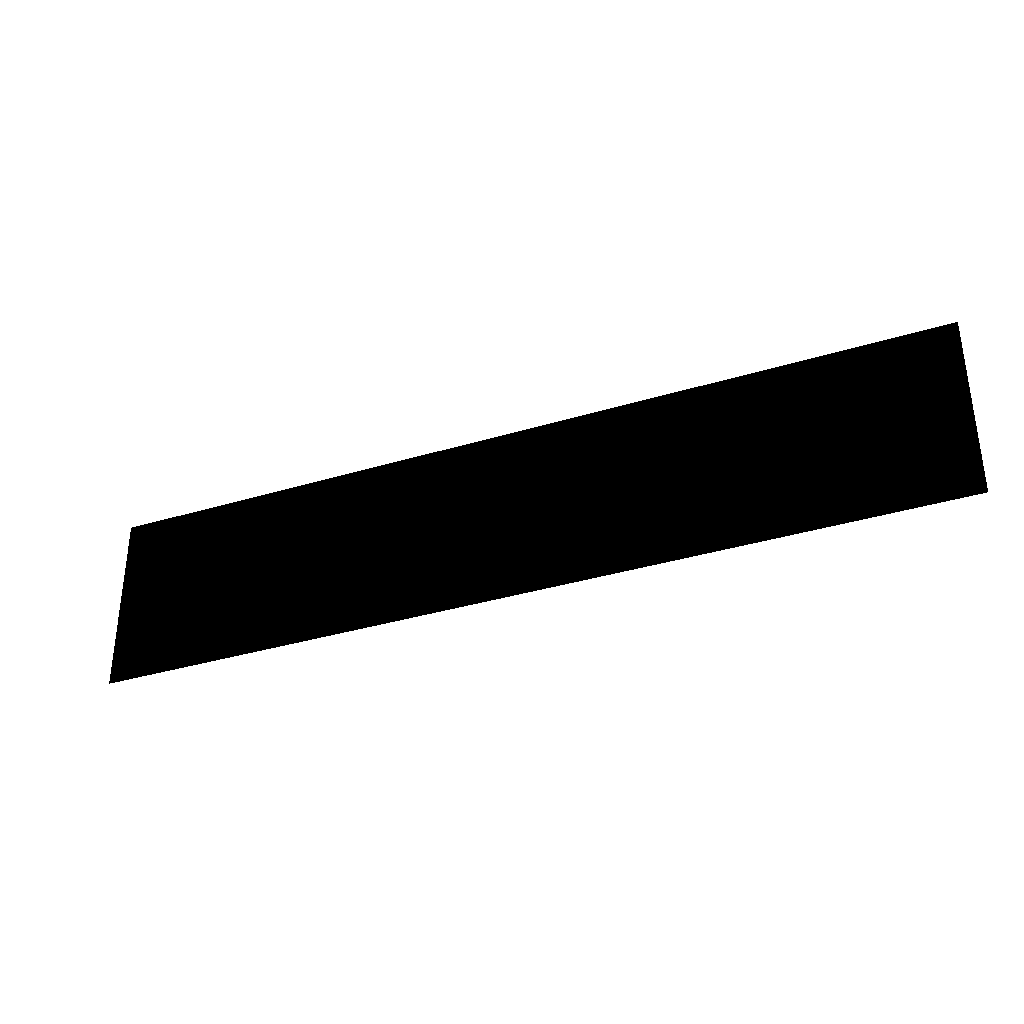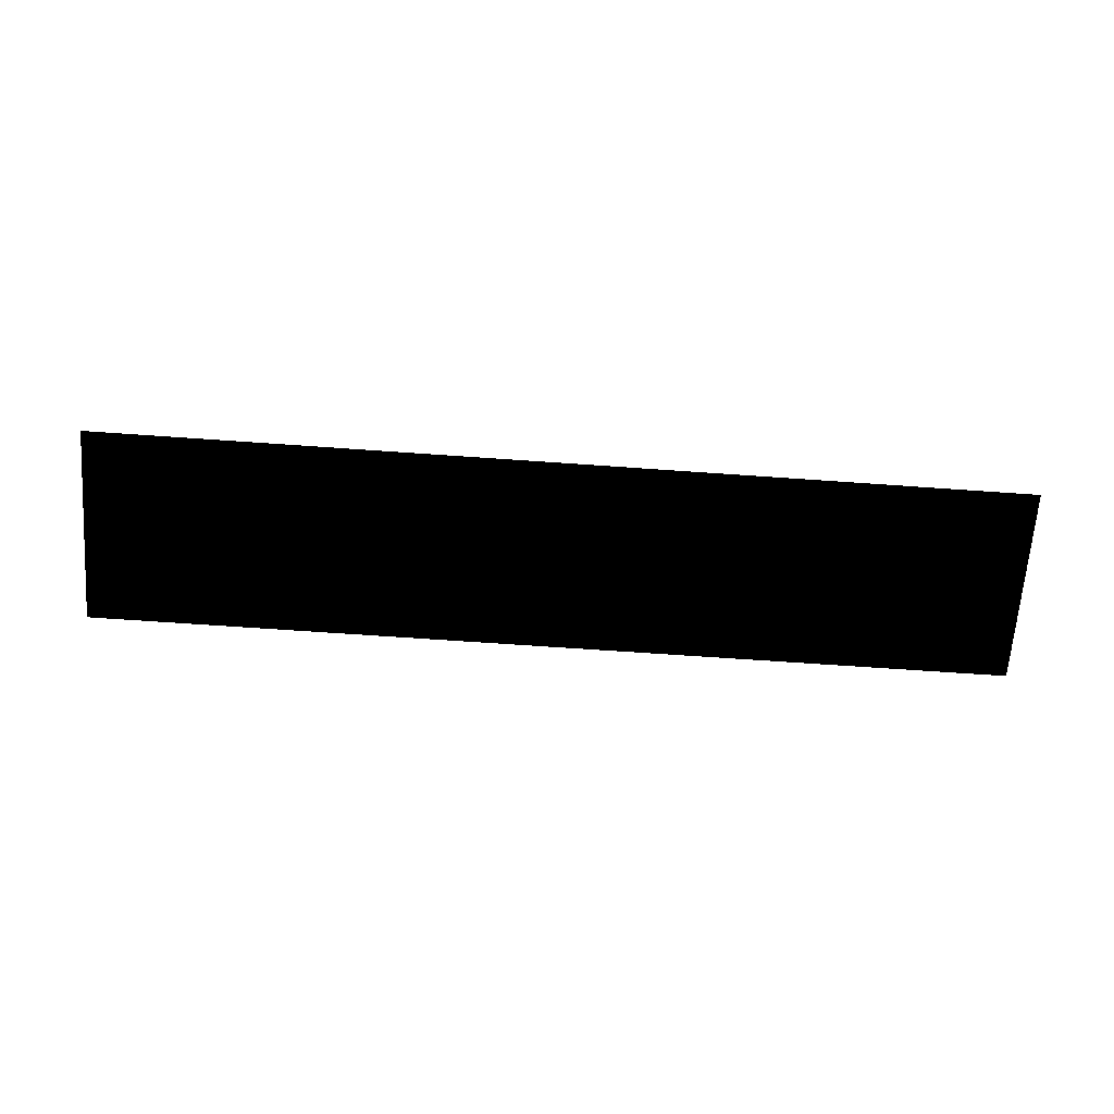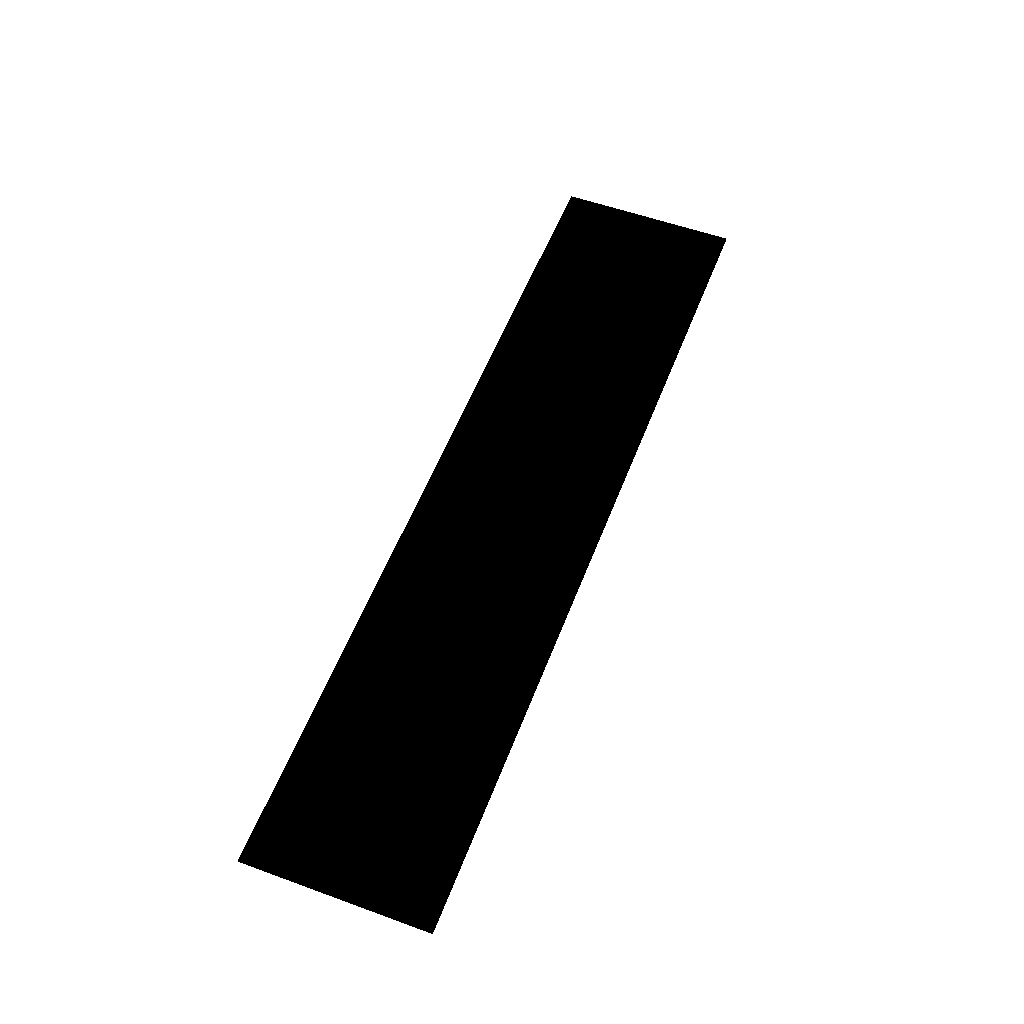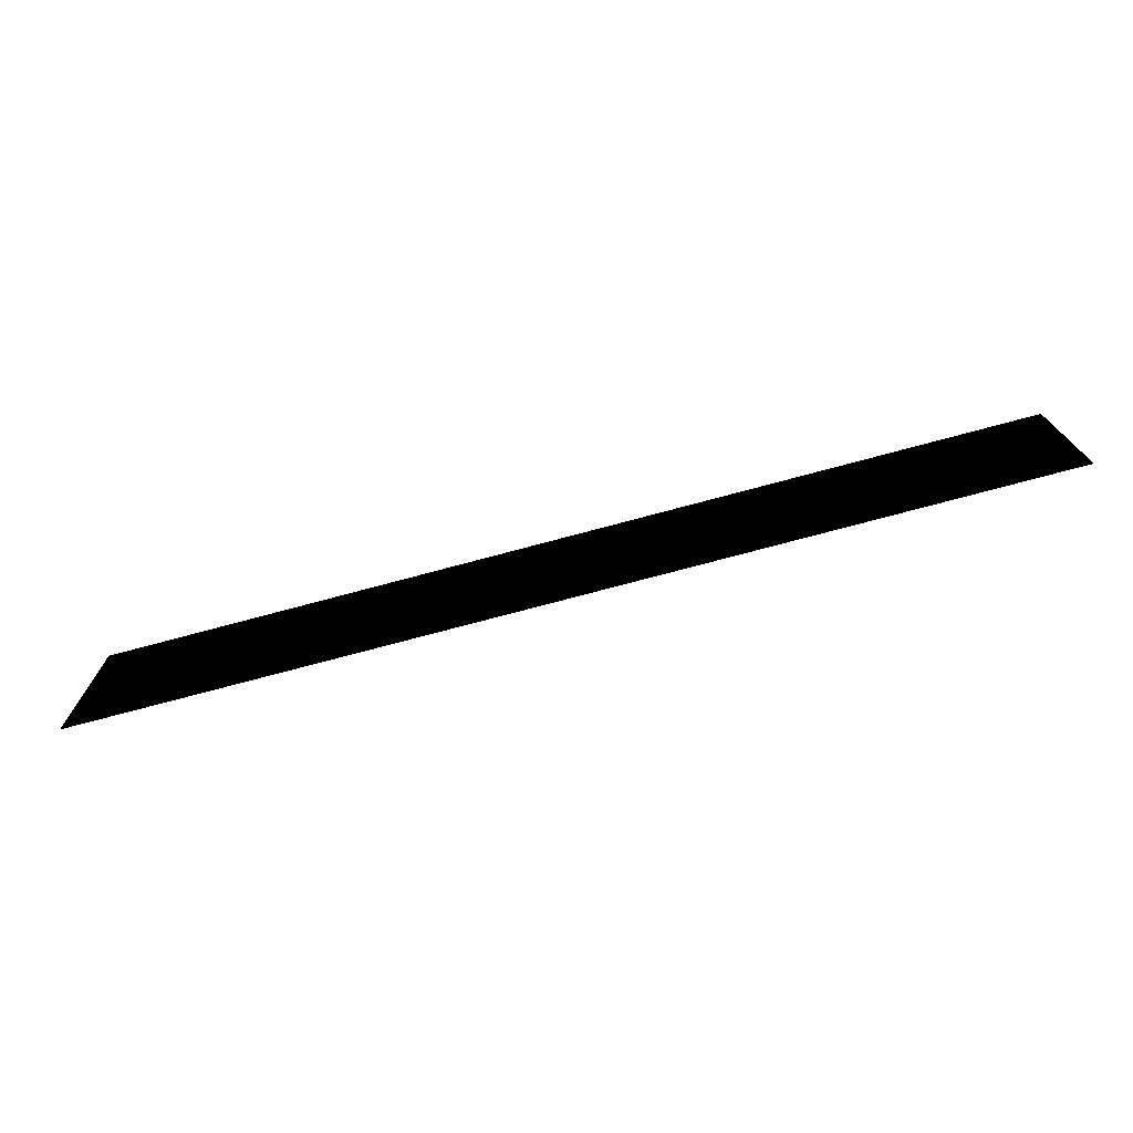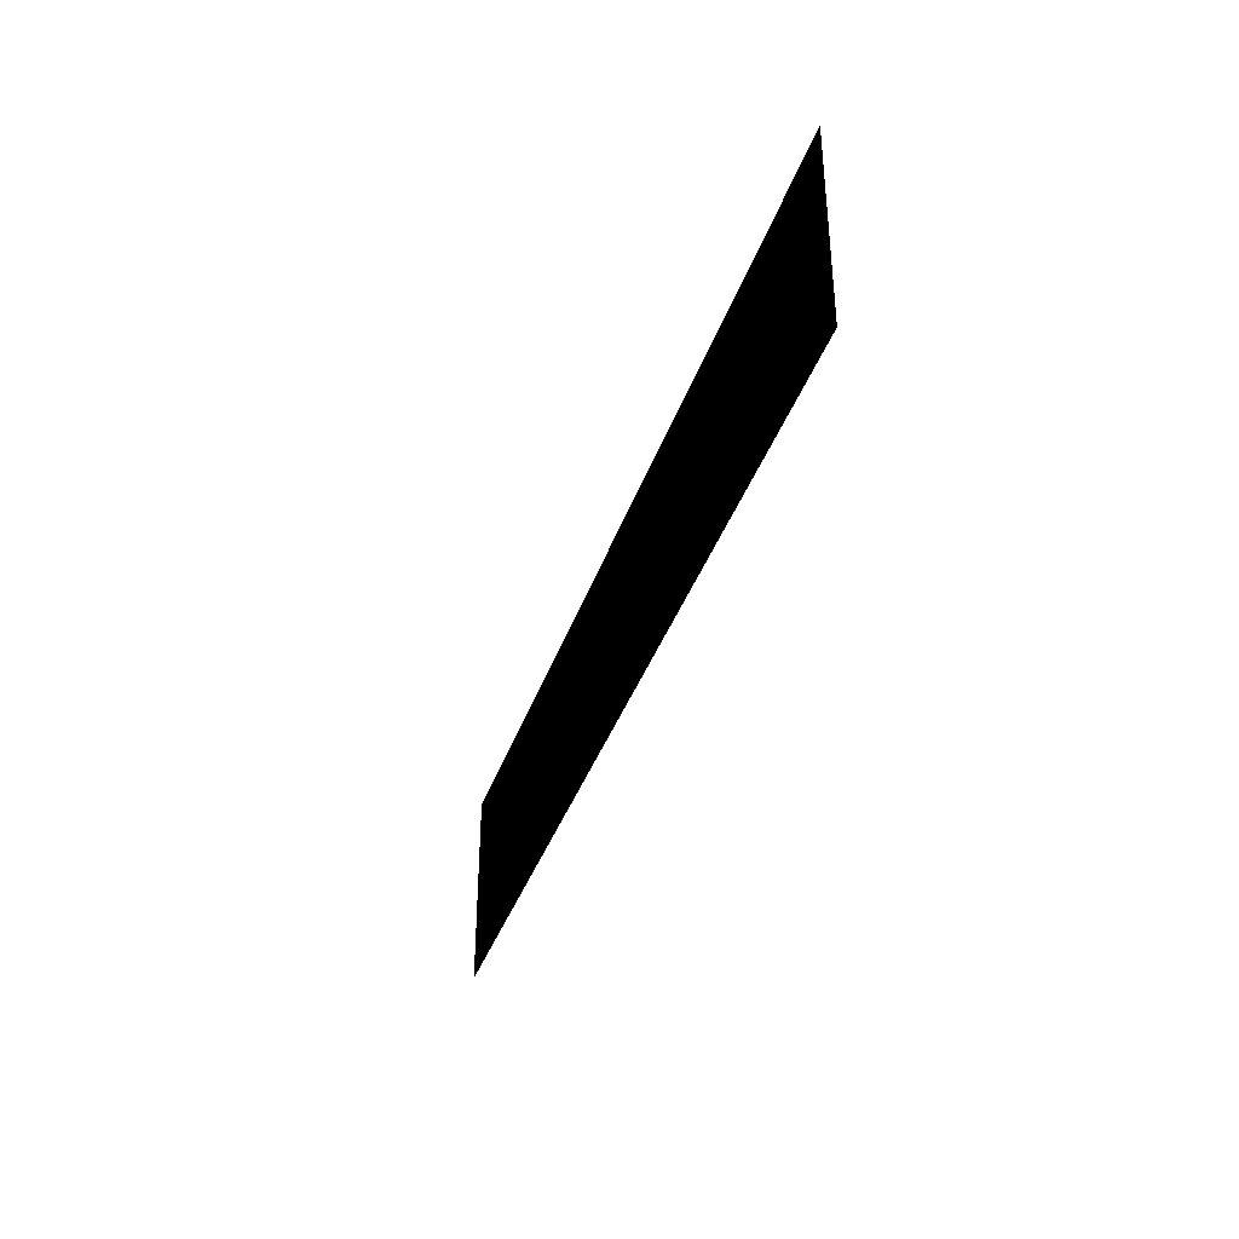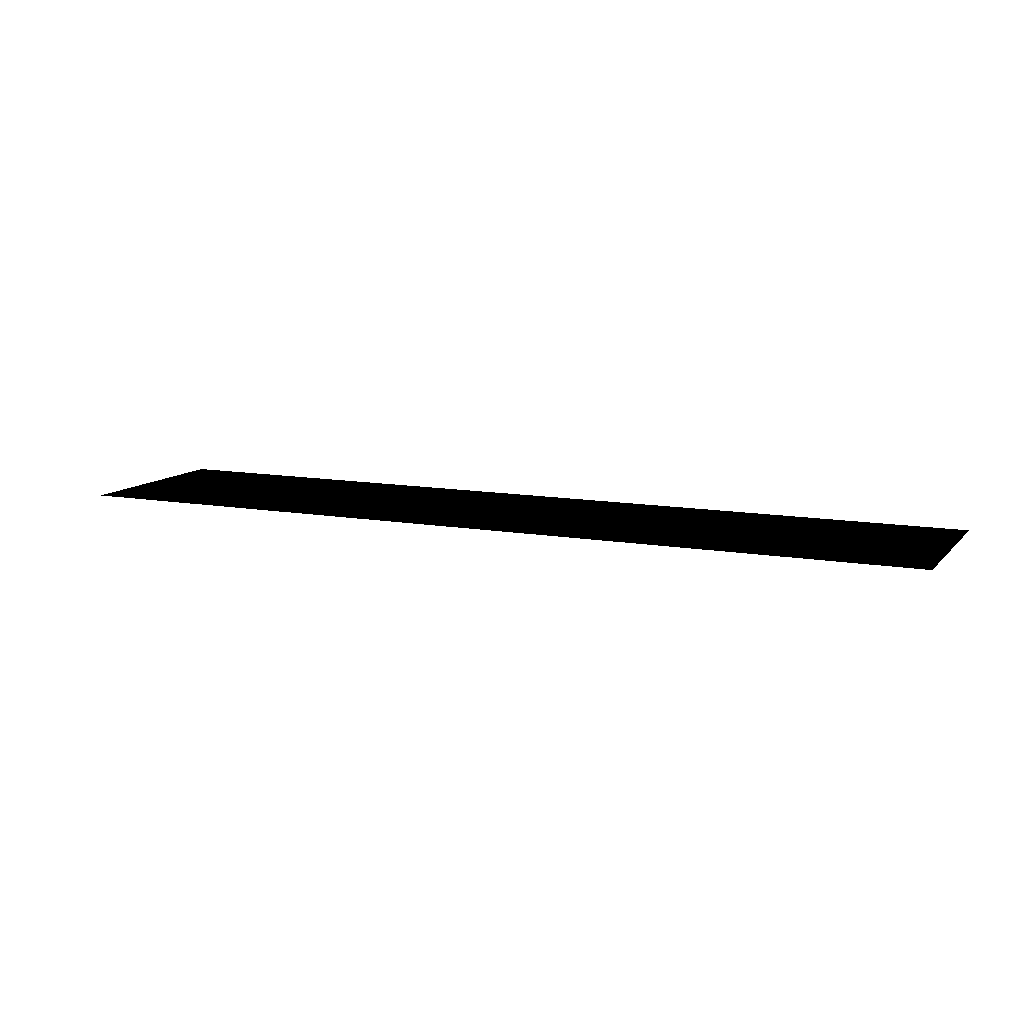
<metadata>
{"format":"obj","ext":"obj","renderer":"f3d","projection":"perspective","resolution":1024,"background":"white","views":[{"elev":-34.0,"azim":-157.3,"up":"+Y"},{"elev":-65.9,"azim":175.9,"up":"+Z"},{"elev":55.7,"azim":-69.1,"up":"+Z"},{"elev":-73.4,"azim":-164.9,"up":"+Y"},{"elev":-37.4,"azim":72.3,"up":"+Y"},{"elev":10.9,"azim":24.1,"up":"+Z"}]}
</metadata>
<code>
g waterfront_backMountain_Geo
v -9.77 -1.772 -5.627e-05
v -9.77 2.202 -5.627e-05
v 8.788 2.202 -5.627e-05
v 8.788 -1.772 -5.627e-05
g waterfront_backMountain_Geo_0
f 3 2 1
f 4 3 1

</code>
